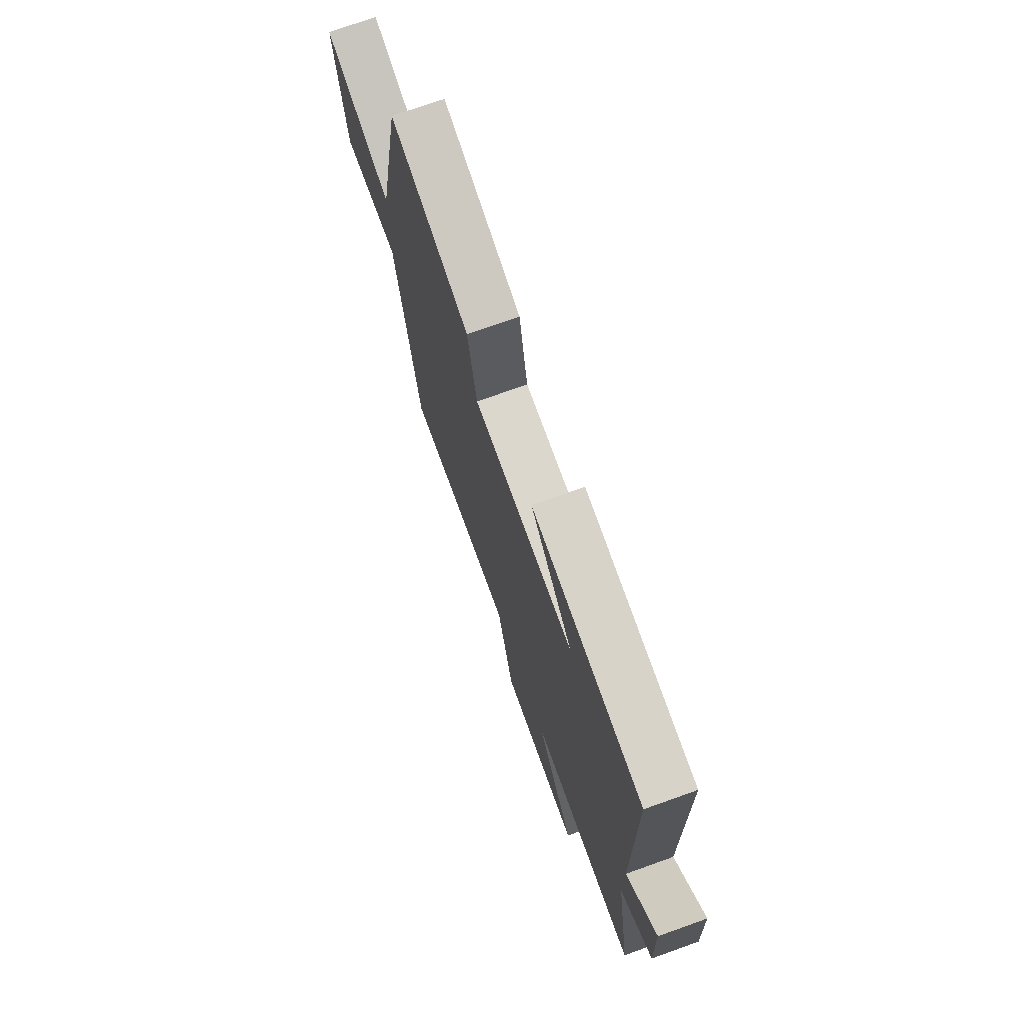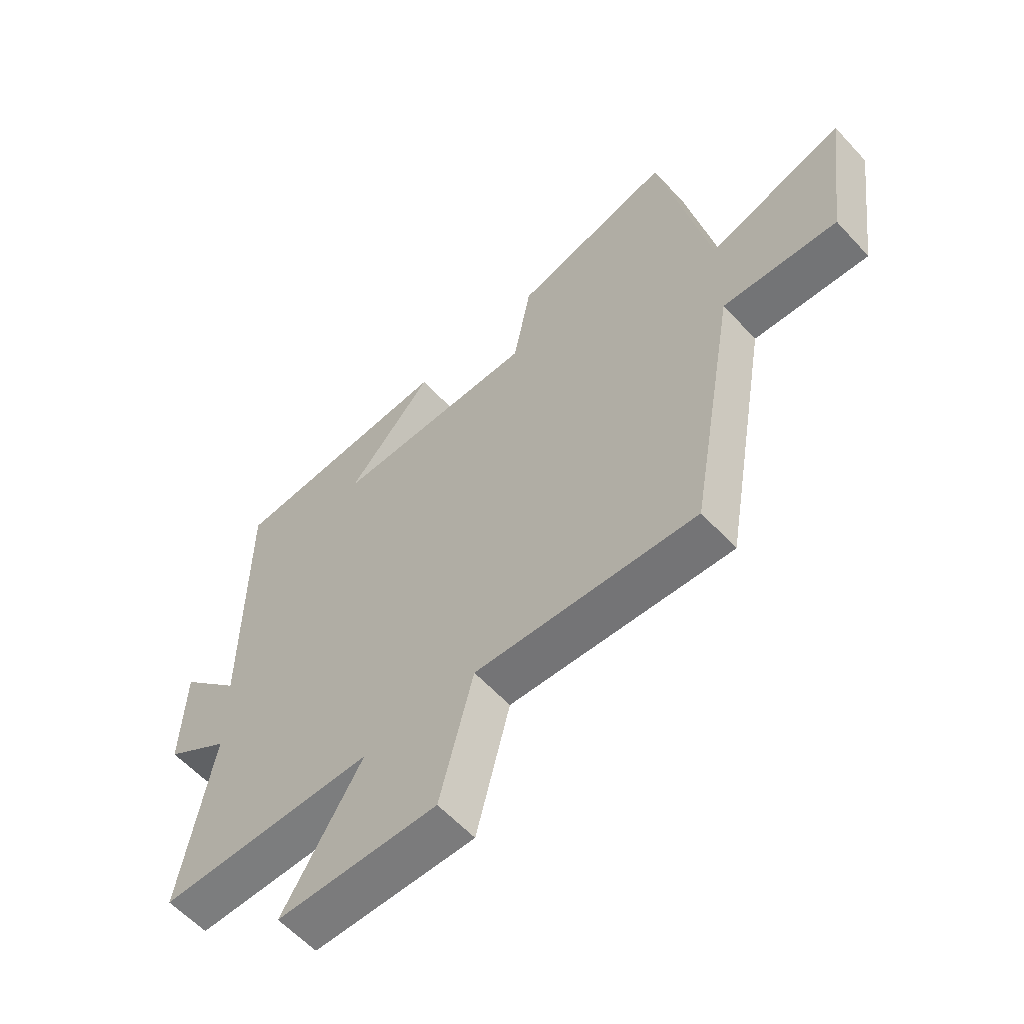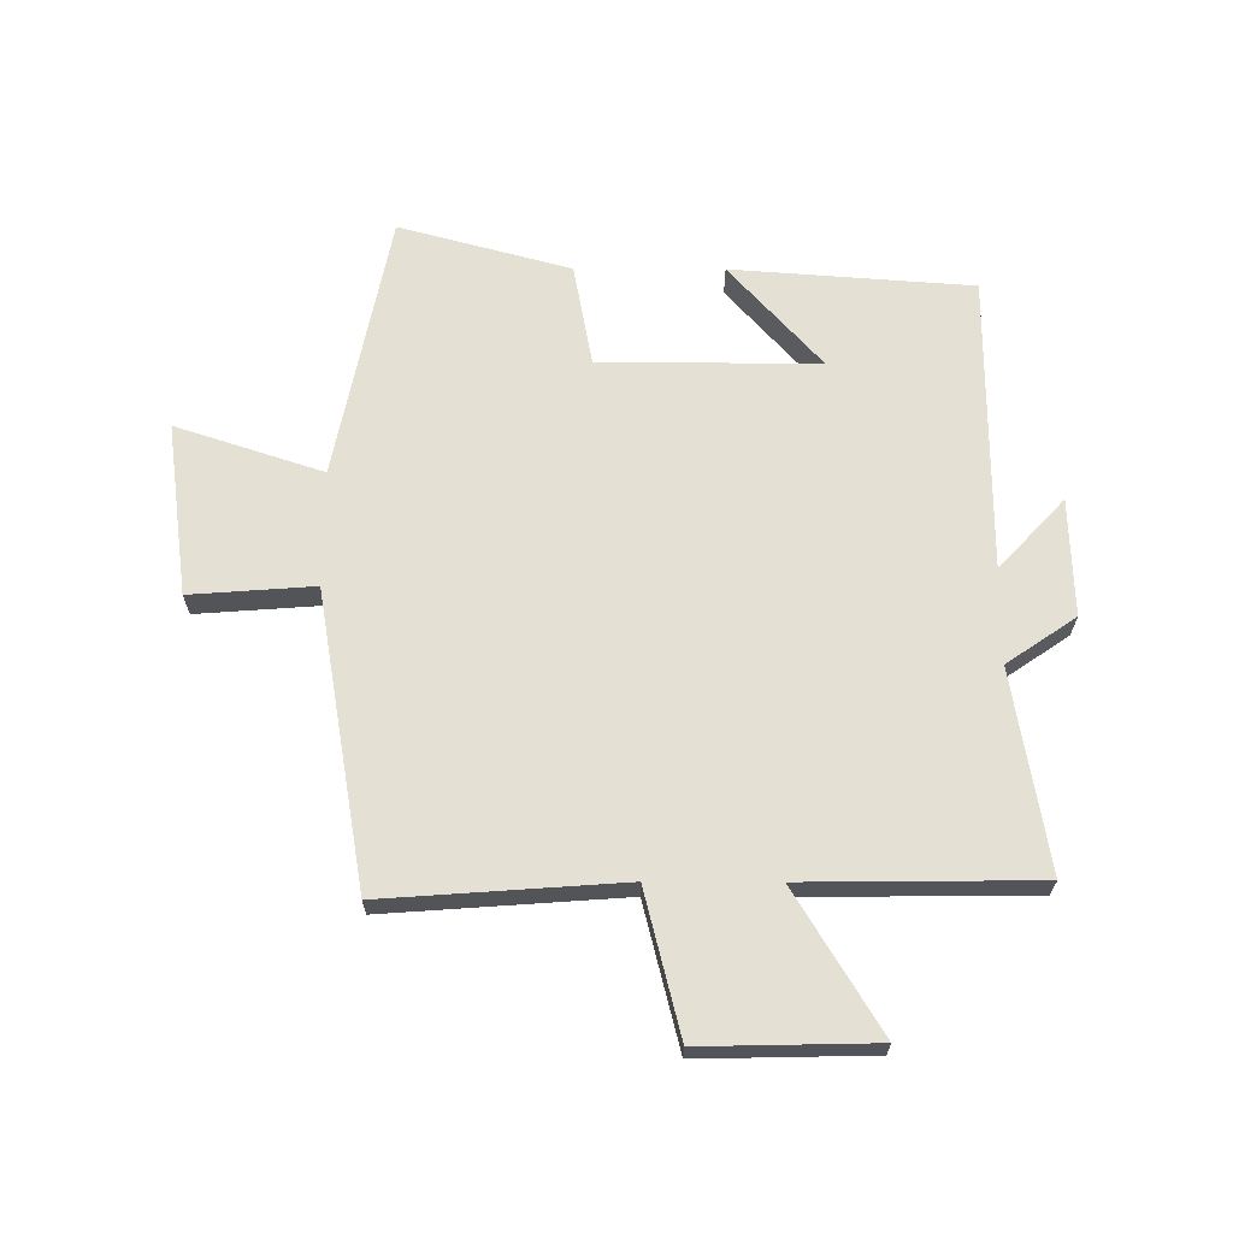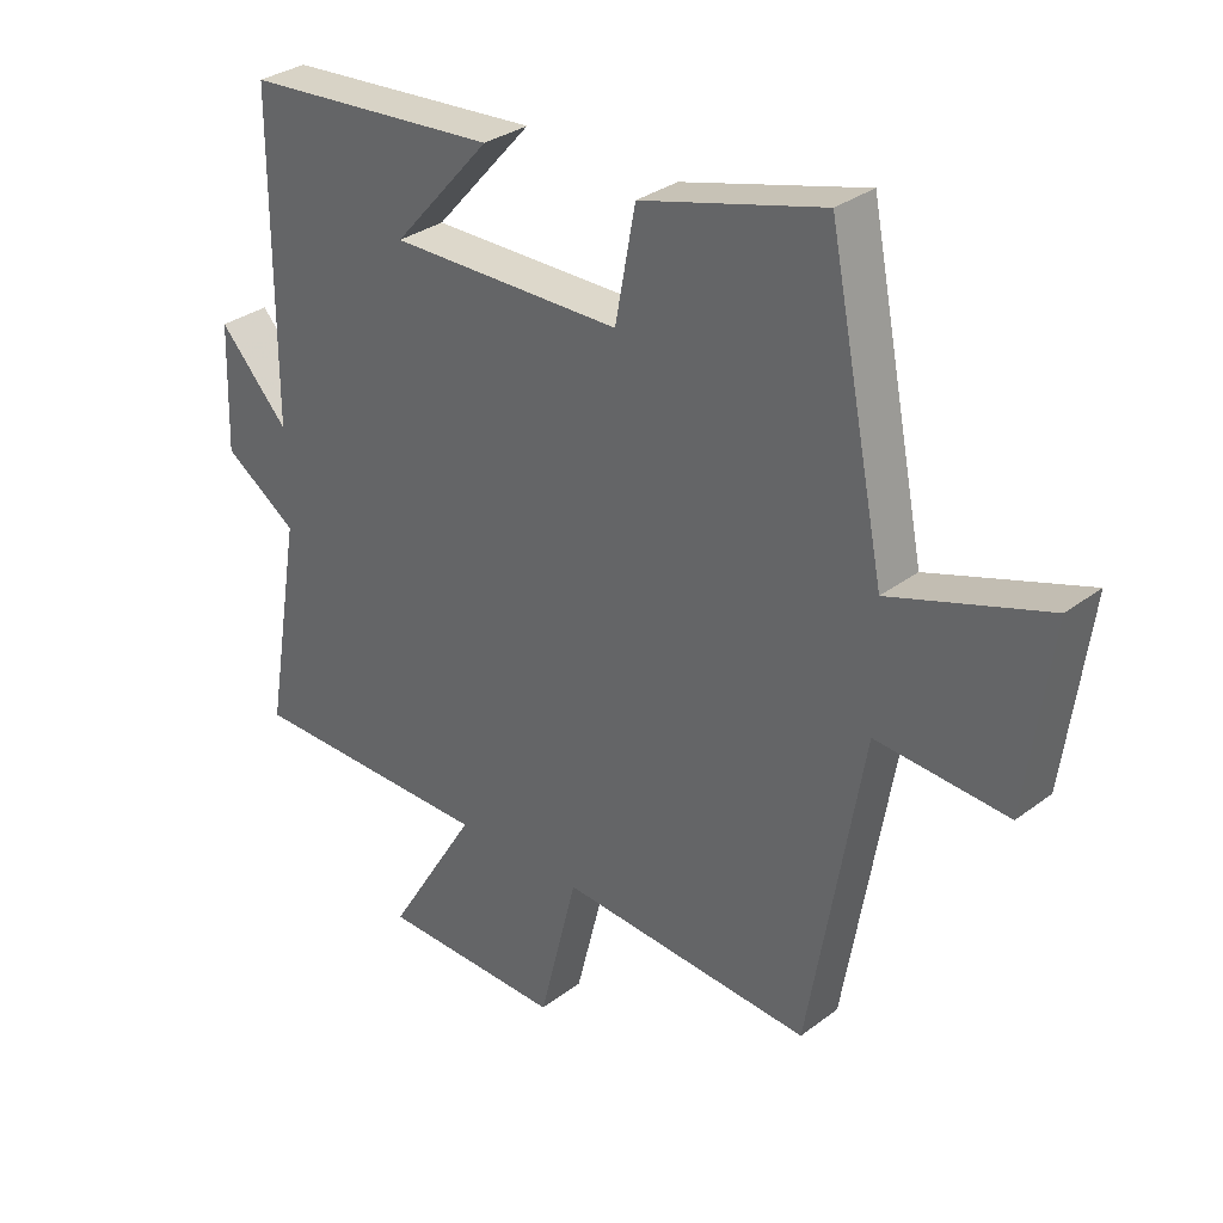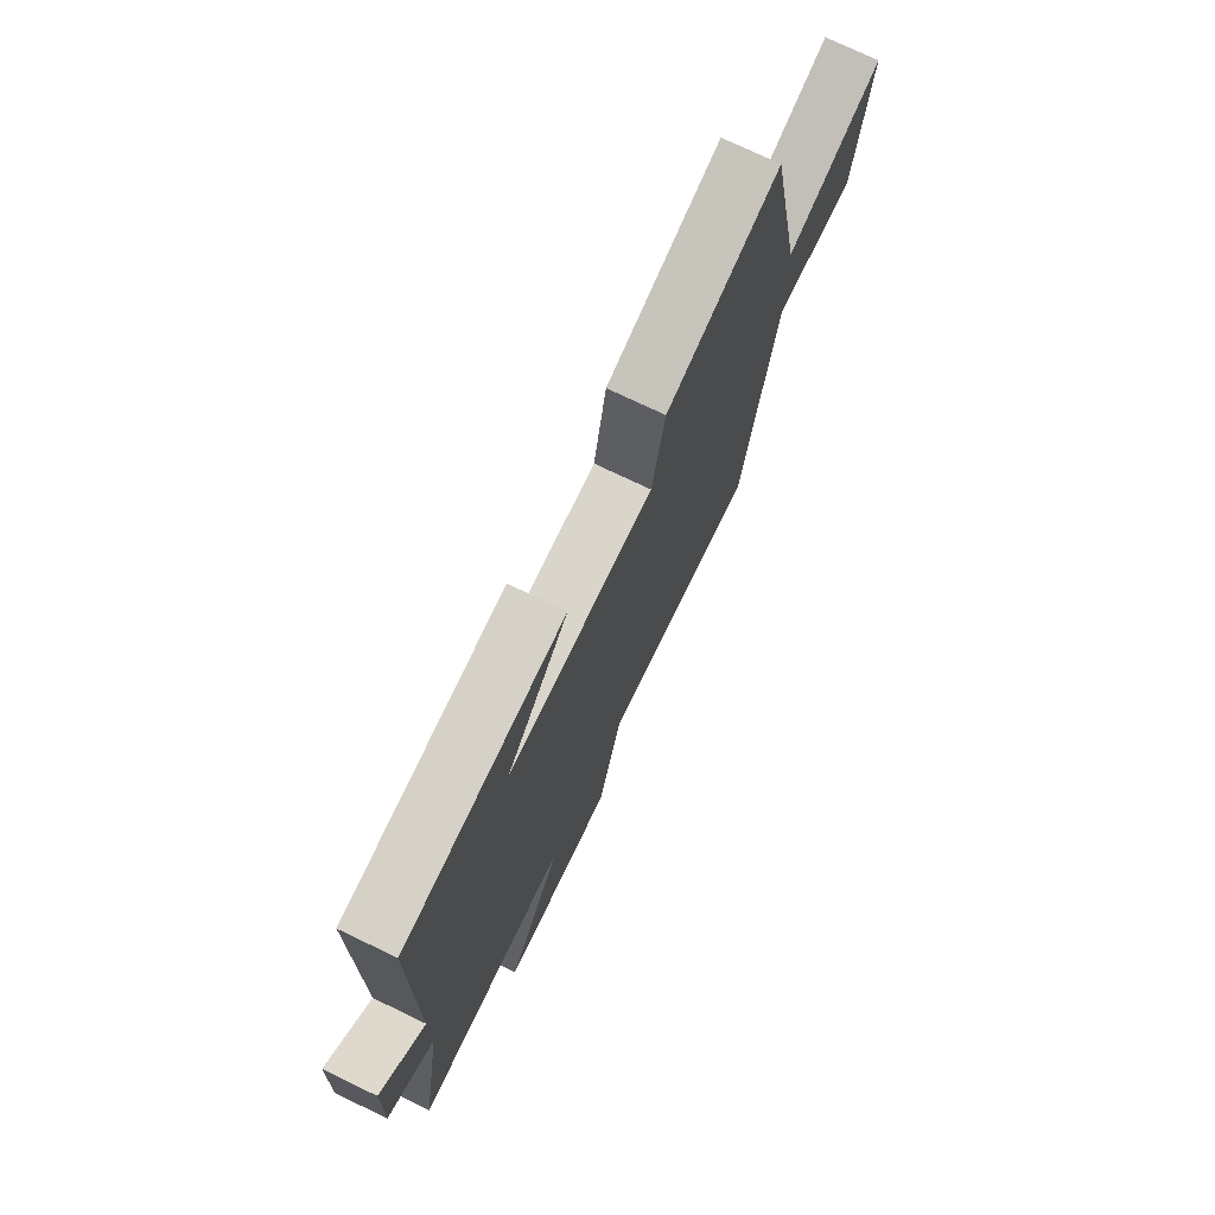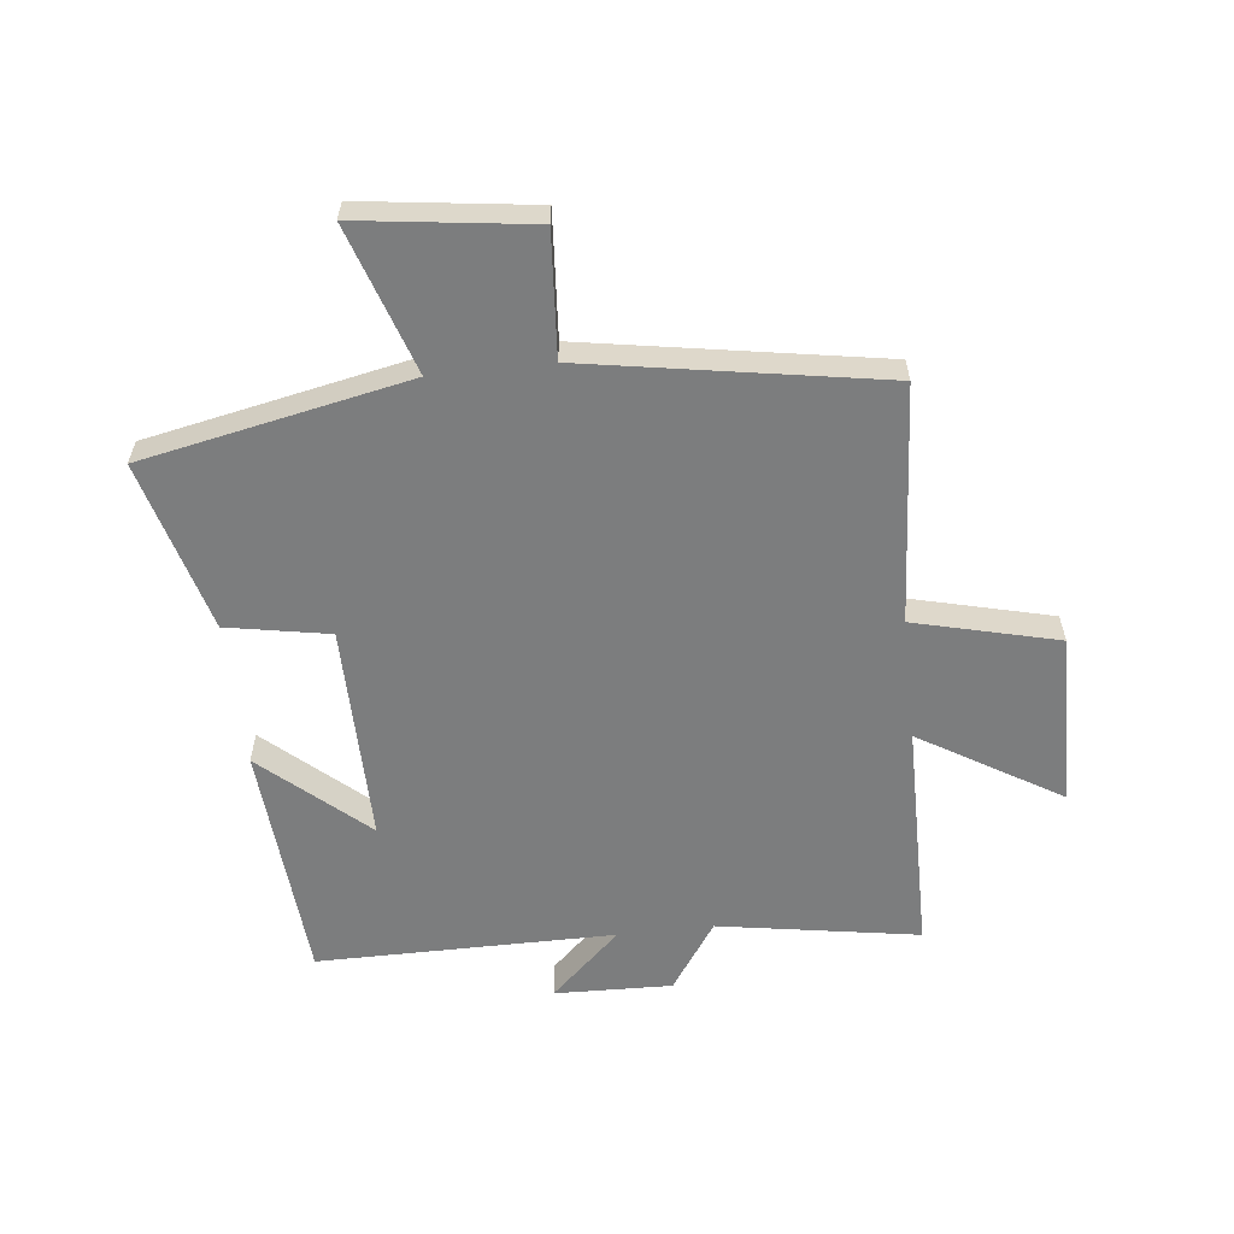
<metadata>
{"format":"obj","ext":"obj","renderer":"f3d","projection":"perspective","resolution":1024,"background":"white","views":[{"elev":72.8,"azim":-109.7,"up":"+Z"},{"elev":-59.4,"azim":42.3,"up":"+Z"},{"elev":66.1,"azim":-179.8,"up":"+Y"},{"elev":31.6,"azim":43.3,"up":"+Z"},{"elev":74.3,"azim":-64.4,"up":"+Z"},{"elev":-59.0,"azim":96.5,"up":"+Y"}]}
</metadata>
<code>
v 0.417 0.07 -0.528
v 0.028 0.07 -0.5
v -0.031 0.07 -0.734
v -0.313 0.07 -0.728
v -0.174 0.07 -0.5
v -0.555 0.07 -0.496
v -0.5 0.07 -0.169
v -0.613 0.07 -0.092
v -0.607 0.07 0.1
v -0.5 0.07 -0.015
v -0.499 0.07 0.471
v -0.105 0.07 0.5
v -0.256 0.07 0.331
v 0.102 0.07 0.333
v 0.133 0.07 0.5
v 0.413 0.07 0.576
v 0.5 0.07 0.141
v 0.74 0.07 0.22
v 0.702 0.07 -0.062
v 0.5 0.07 -0.047
v 0.417 0 -0.528
v 0.028 0 -0.5
v -0.031 0 -0.734
v -0.313 0 -0.728
v -0.174 0 -0.5
v -0.555 0 -0.496
v -0.5 0 -0.169
v -0.613 0 -0.092
v -0.607 0 0.1
v -0.5 0 -0.015
v -0.499 0 0.471
v -0.105 0 0.5
v -0.256 0 0.331
v 0.102 0 0.333
v 0.133 0 0.5
v 0.413 0 0.576
v 0.5 0 0.141
v 0.74 0 0.22
v 0.702 0 -0.062
v 0.5 0 -0.047
f 17 18 19 20
f 17 20 1 2
f 14 15 16 17
f 13 14 17 2
f 11 12 13
f 10 11 13 2
f 7 8 9 10
f 7 10 2
f 5 6 7 2
f 2 3 4 5
f 40 39 38 37
f 22 21 40 37
f 37 36 35 34
f 22 37 34 33
f 33 32 31
f 22 33 31 30
f 30 29 28 27
f 22 30 27
f 22 27 26 25
f 25 24 23 22
f 1 21 22 2
f 2 22 23 3
f 3 23 24 4
f 4 24 25 5
f 5 25 26 6
f 6 26 27 7
f 7 27 28 8
f 8 28 29 9
f 9 29 30 10
f 10 30 31 11
f 11 31 32 12
f 12 32 33 13
f 13 33 34 14
f 14 34 35 15
f 15 35 36 16
f 16 36 37 17
f 17 37 38 18
f 18 38 39 19
f 19 39 40 20
f 20 40 21 1

</code>
